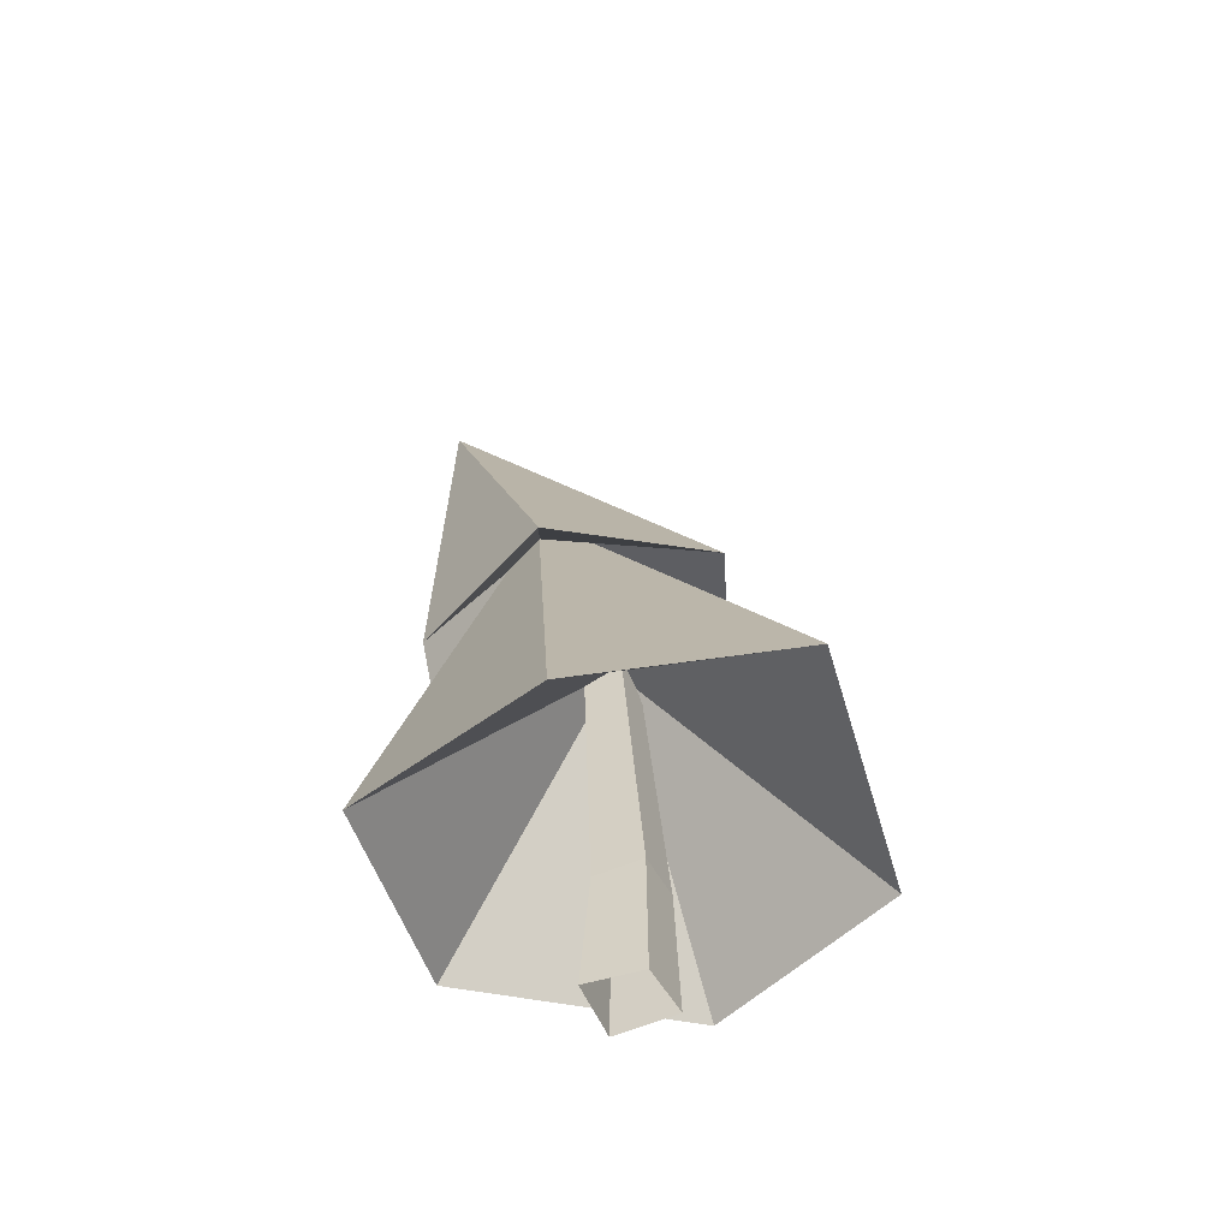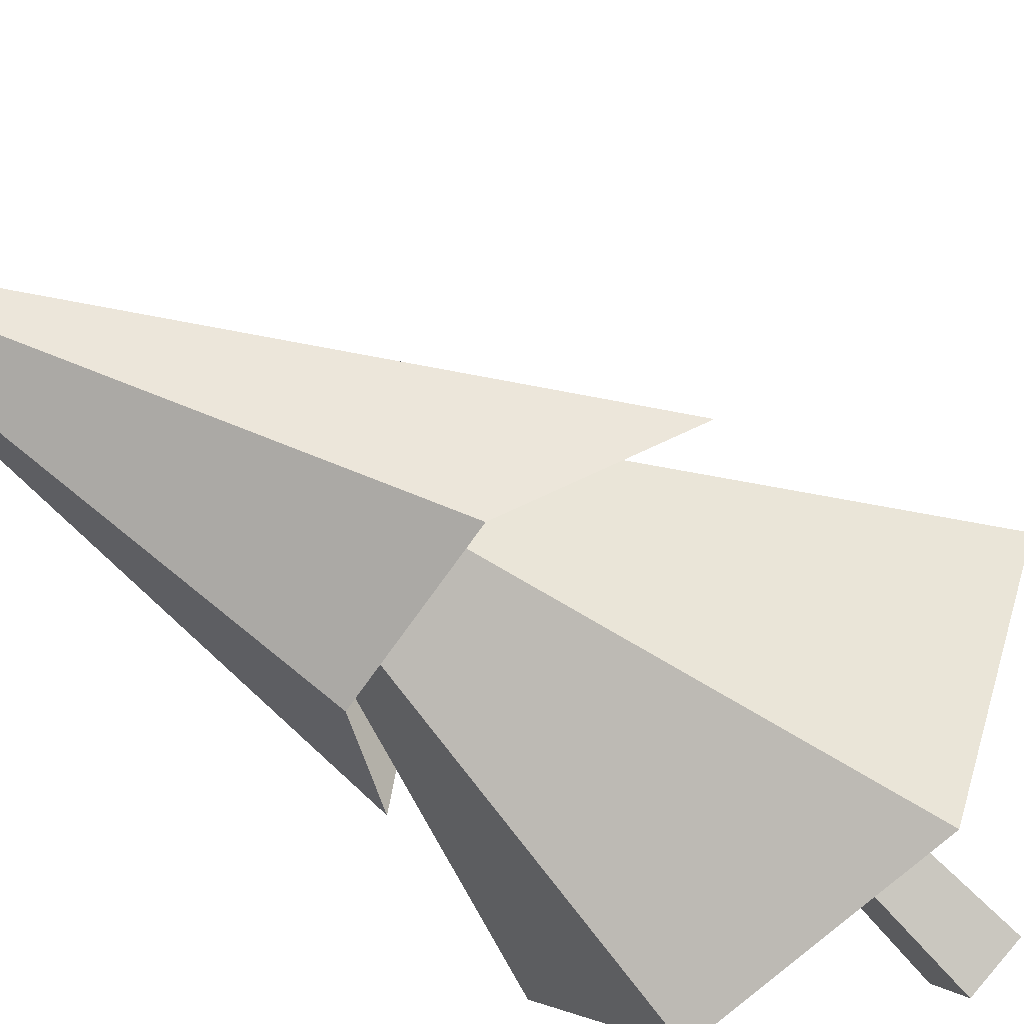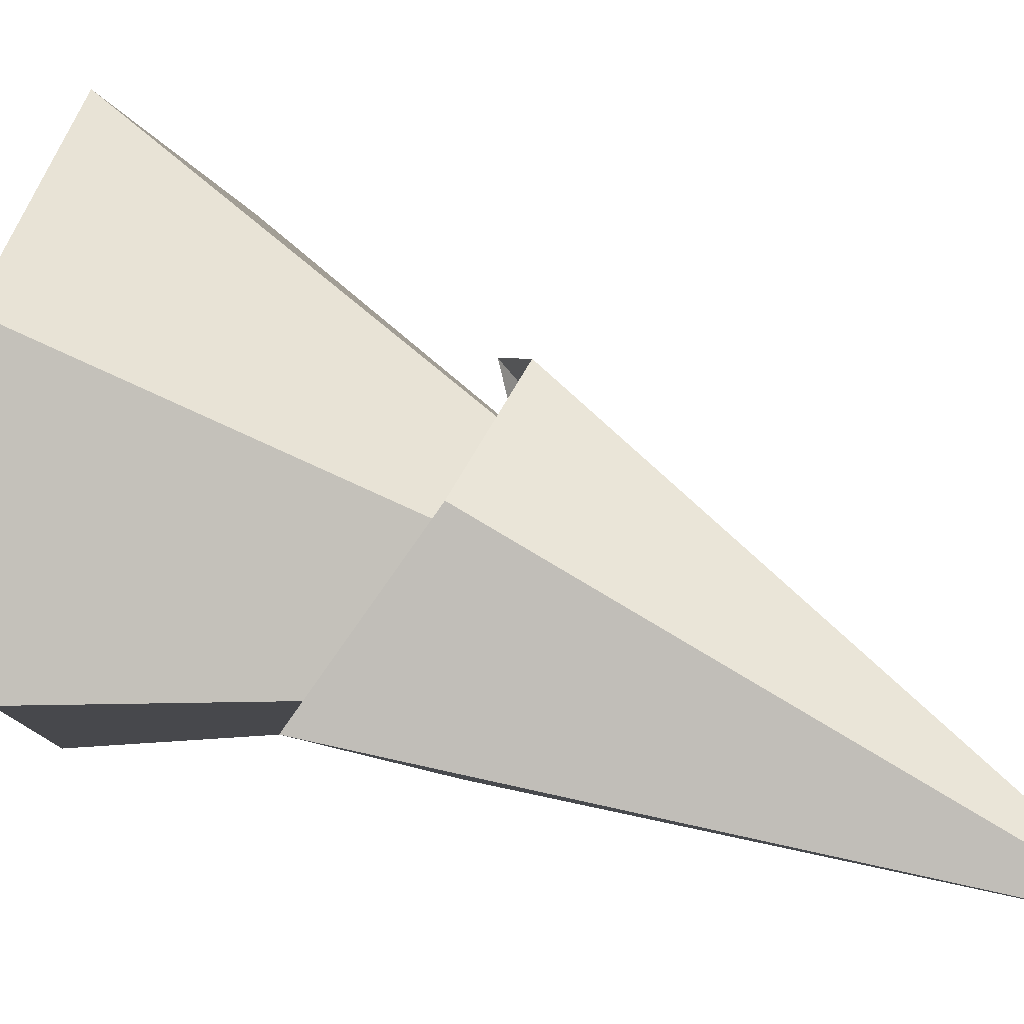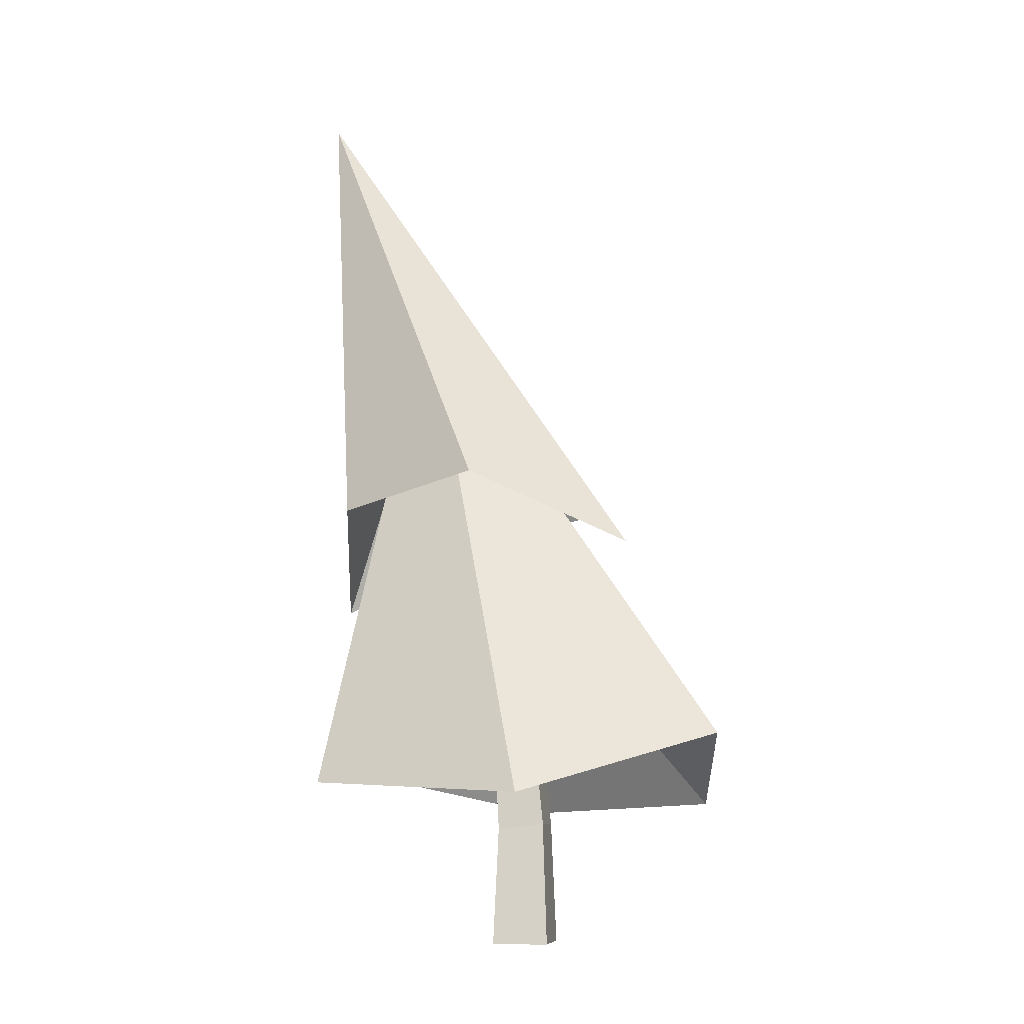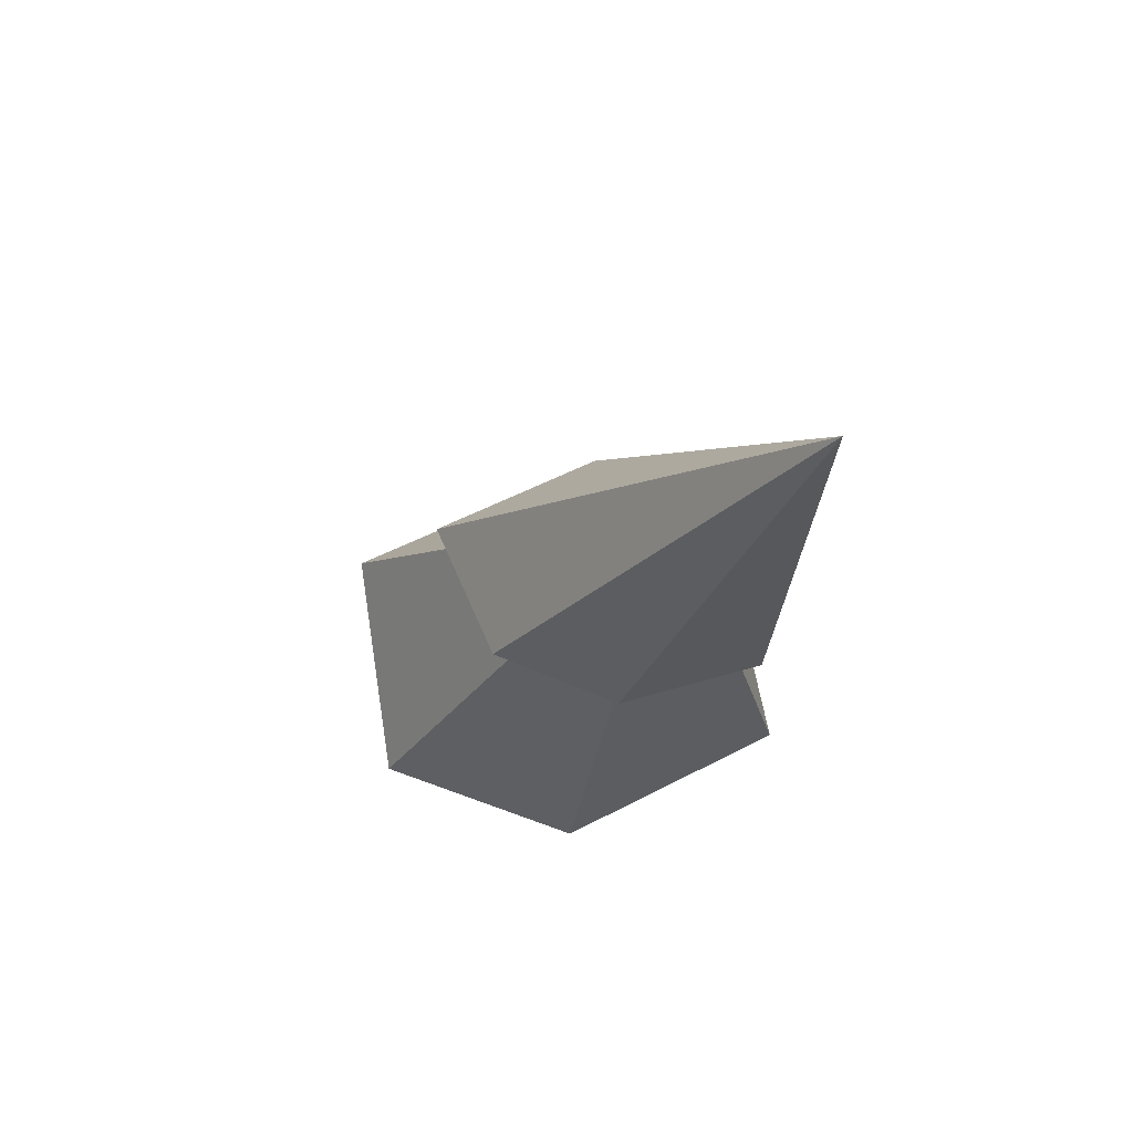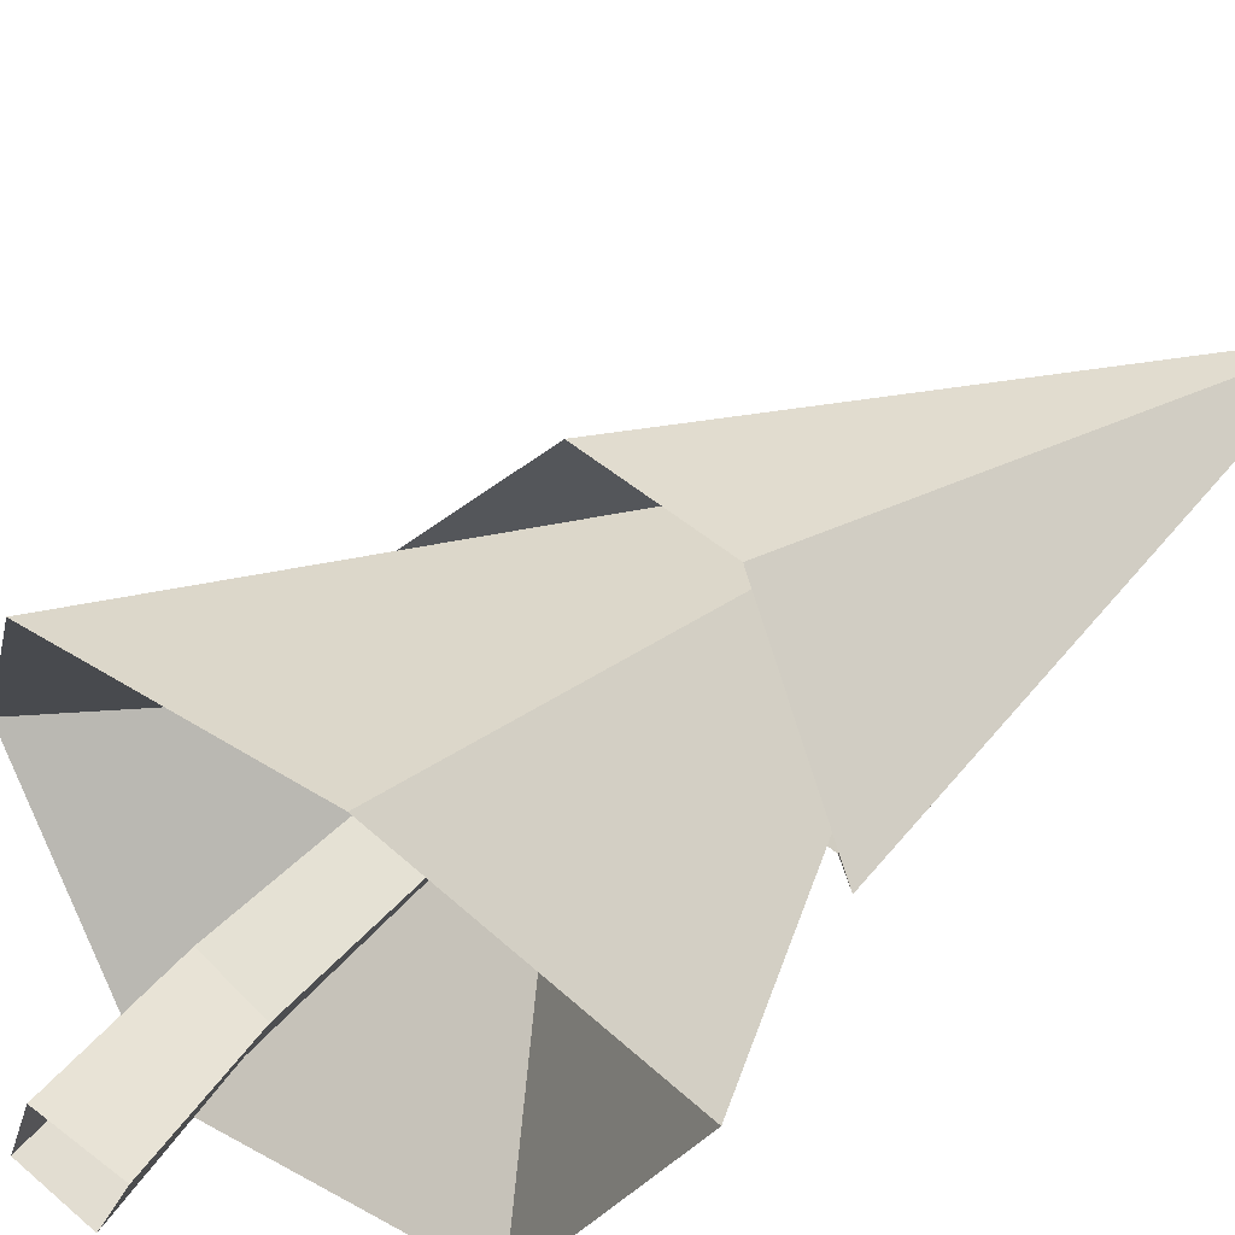
<metadata>
{"format":"obj","ext":"obj","renderer":"f3d","projection":"perspective","resolution":1024,"background":"white","views":[{"elev":-49.6,"azim":-134.7,"up":"+Y"},{"elev":-71.8,"azim":-137.0,"up":"+Z"},{"elev":49.3,"azim":102.5,"up":"+Z"},{"elev":-8.0,"azim":-150.5,"up":"+Y"},{"elev":71.1,"azim":19.2,"up":"+Y"},{"elev":45.1,"azim":33.5,"up":"+Z"}]}
</metadata>
<code>
g Pine_Tree_s_10
v 0.0341 0.6132 0.0112
v -0.1348 0.2483 -0.264
v -0.3511 0.3384 -0.01186
v -0.1996 0.2266 0.2821
v 0.1238 0.2089 0.2832
v 0.3887 0.2867 0.03162
v 0.2054 0.2625 -0.2848
v 0.1212 0.9205 -0.05625
v 0.08587 0.9319 -0.01628
v 0.1084 0.9295 0.03694
v 0.1652 0.9151 0.03717
v 0.2075 0.9015 -0.009276
v 0.1883 0.9036 -0.05598
v 0.008952 0.7561 -0.158
v -0.1974 0.6452 -0.01286
v -0.03793 0.7162 0.1669
v 0.1594 0.6749 0.1667
v 0.3415 0.5533 0.002041
v 0.2423 0.7071 -0.1578
v 0.3536 1.409 -0.0367
v 0.02025 0.007786 -0.05935
v -0.05632 0.007783 -0.02148
v -0.0297 0.007746 0.06046
v 0.06133 0.007954 0.03097
v 0.05577 0.619 -0.02491
v 0.006348 0.6273 -0.005764
v 0.02265 0.6243 0.04593
v 0.08011 0.614 0.01651
v -0.04414 0.1971 -0.01155
v -0.0221 0.194 0.05712
v 0.0204 0.1889 -0.04123
v 0.05399 0.1841 0.02763
f 1 5 4
f 1 2 7
f 1 4 3
f 4 5 11 10
f 1 6 5
f 1 3 2
f 1 7 6
f 6 7 13 12
f 7 2 8 13
f 3 4 10 9
f 10 11 17 16
f 5 6 12 11
f 2 3 9 8
f 11 12 18 17
f 13 8 14 19
f 8 9 15 14
f 12 13 19 18
f 9 10 16 15
f 17 18 20
f 14 20 19
f 17 20 16
f 14 15 20
f 18 19 20
f 30 27 26 29
f 32 28 27 30
f 29 26 25 31
f 28 32 31 25
f 22 29 31 21
f 24 32 30 23
f 23 30 29 22
f 15 16 20
f 21 31 32 24

</code>
